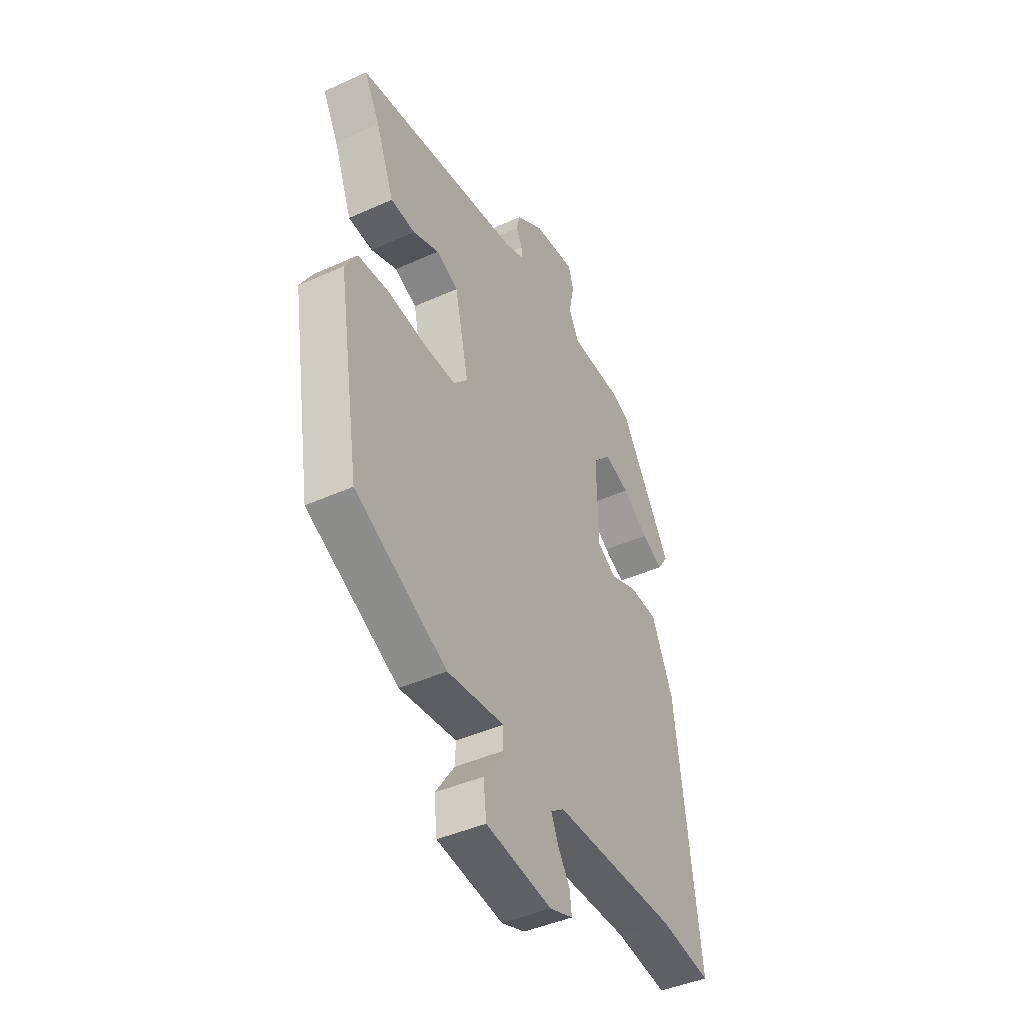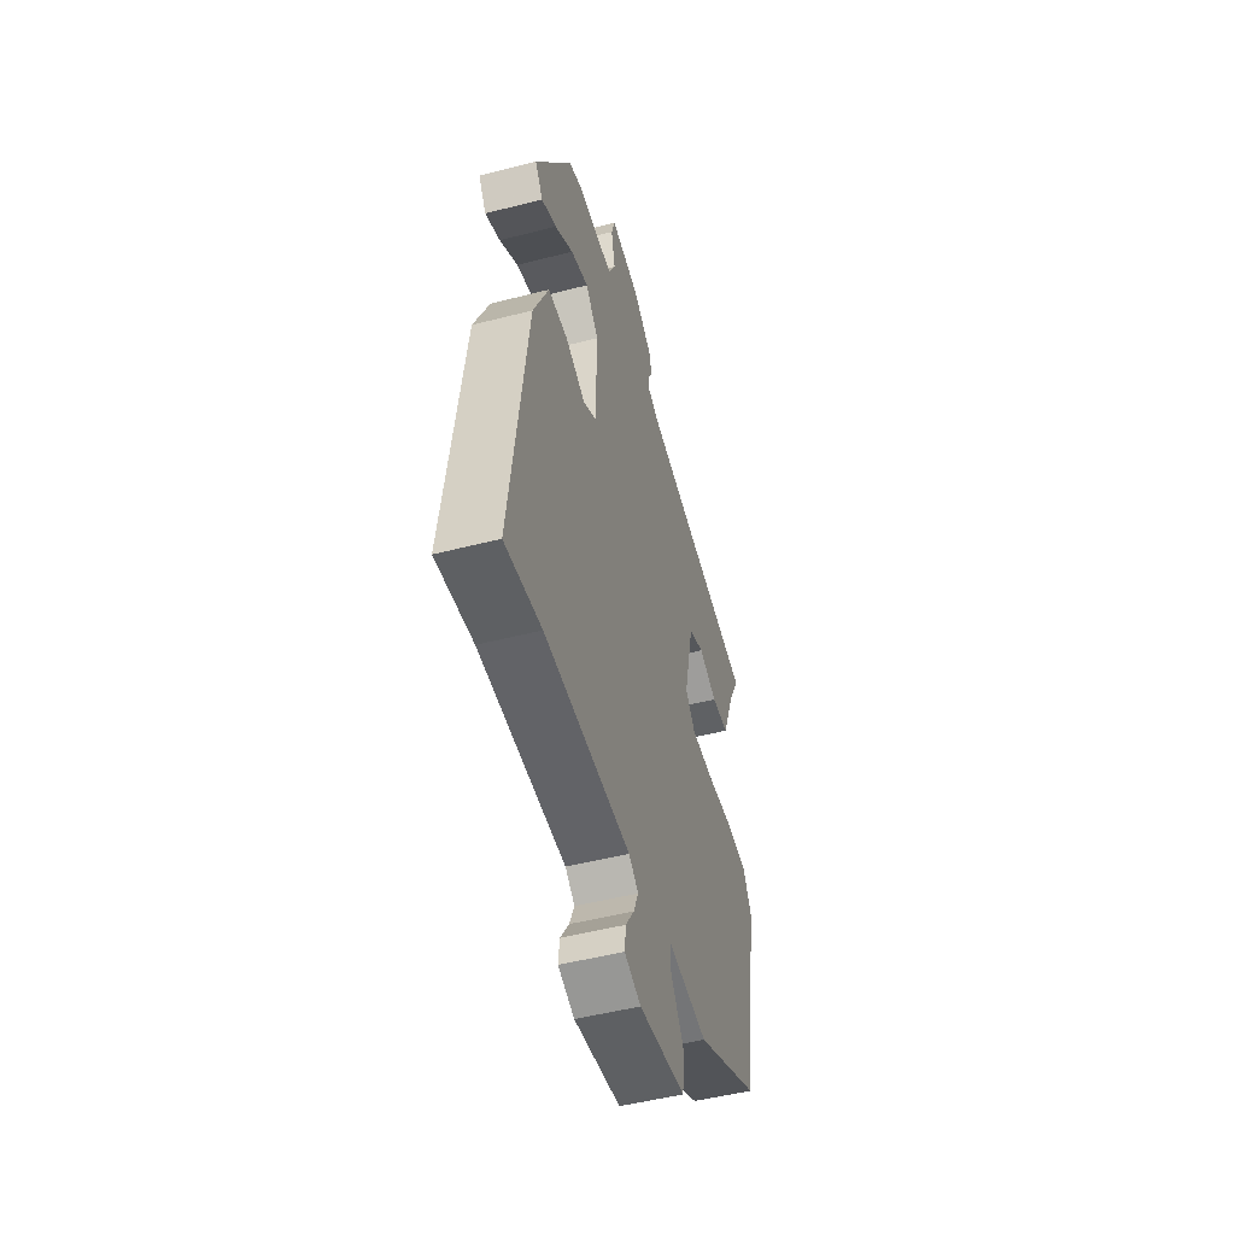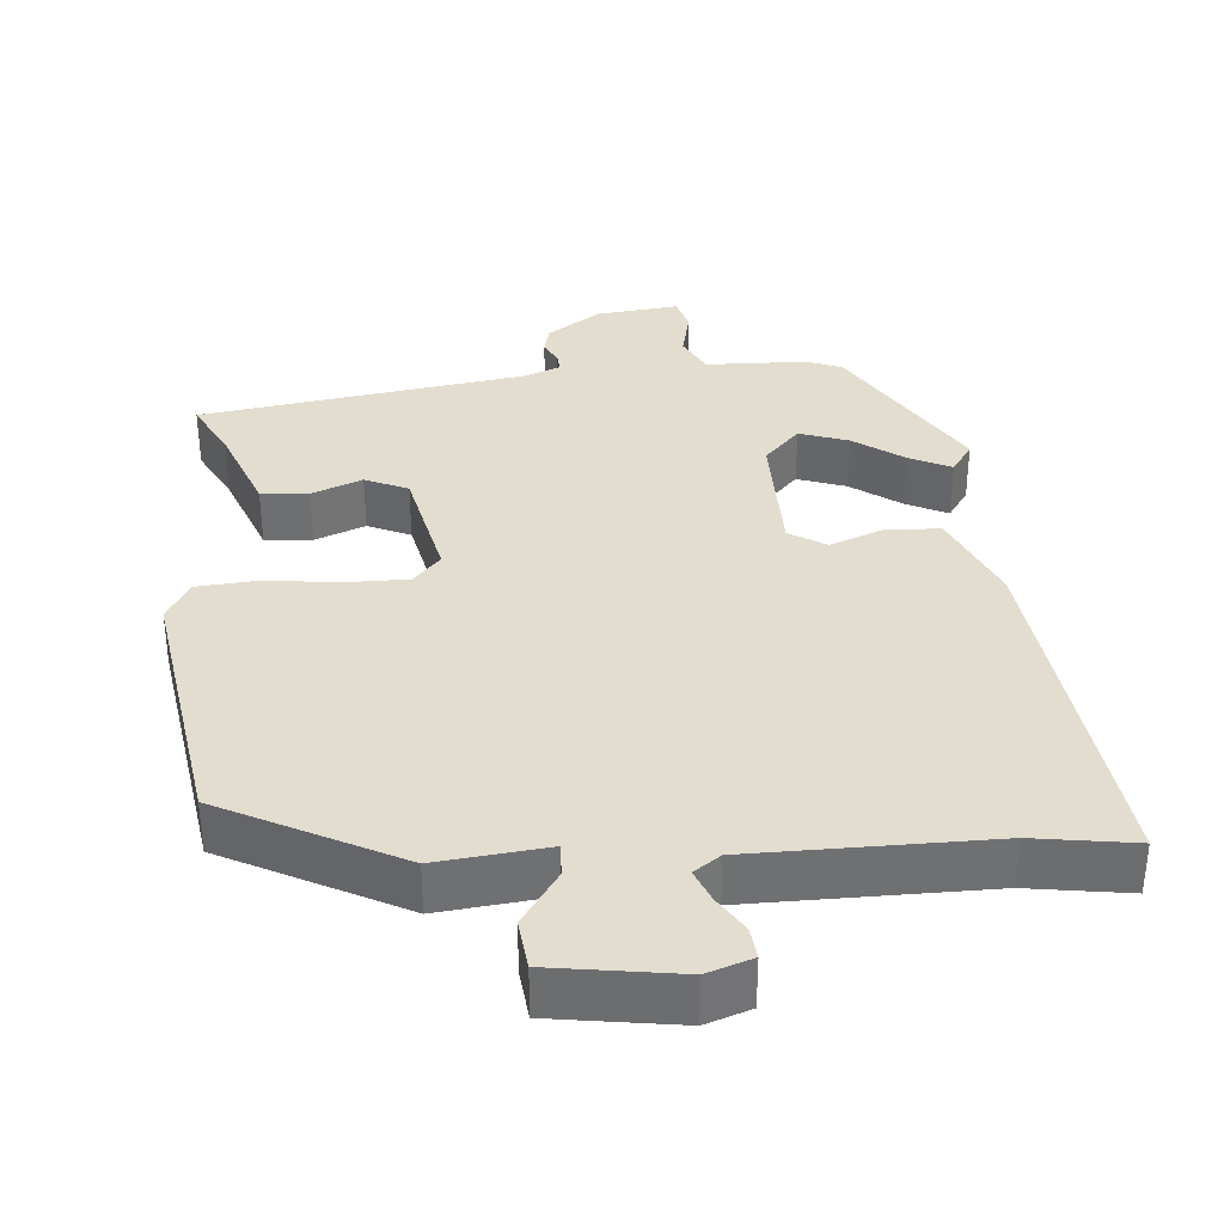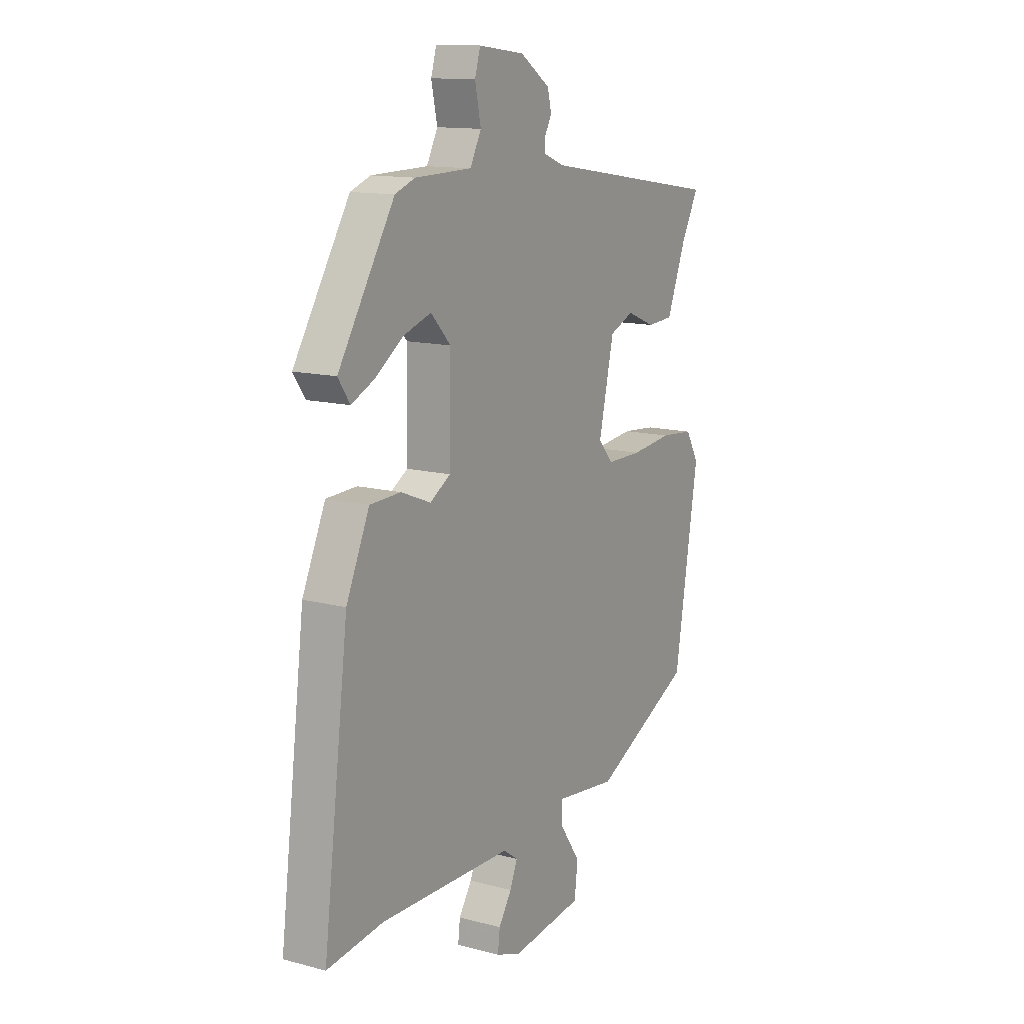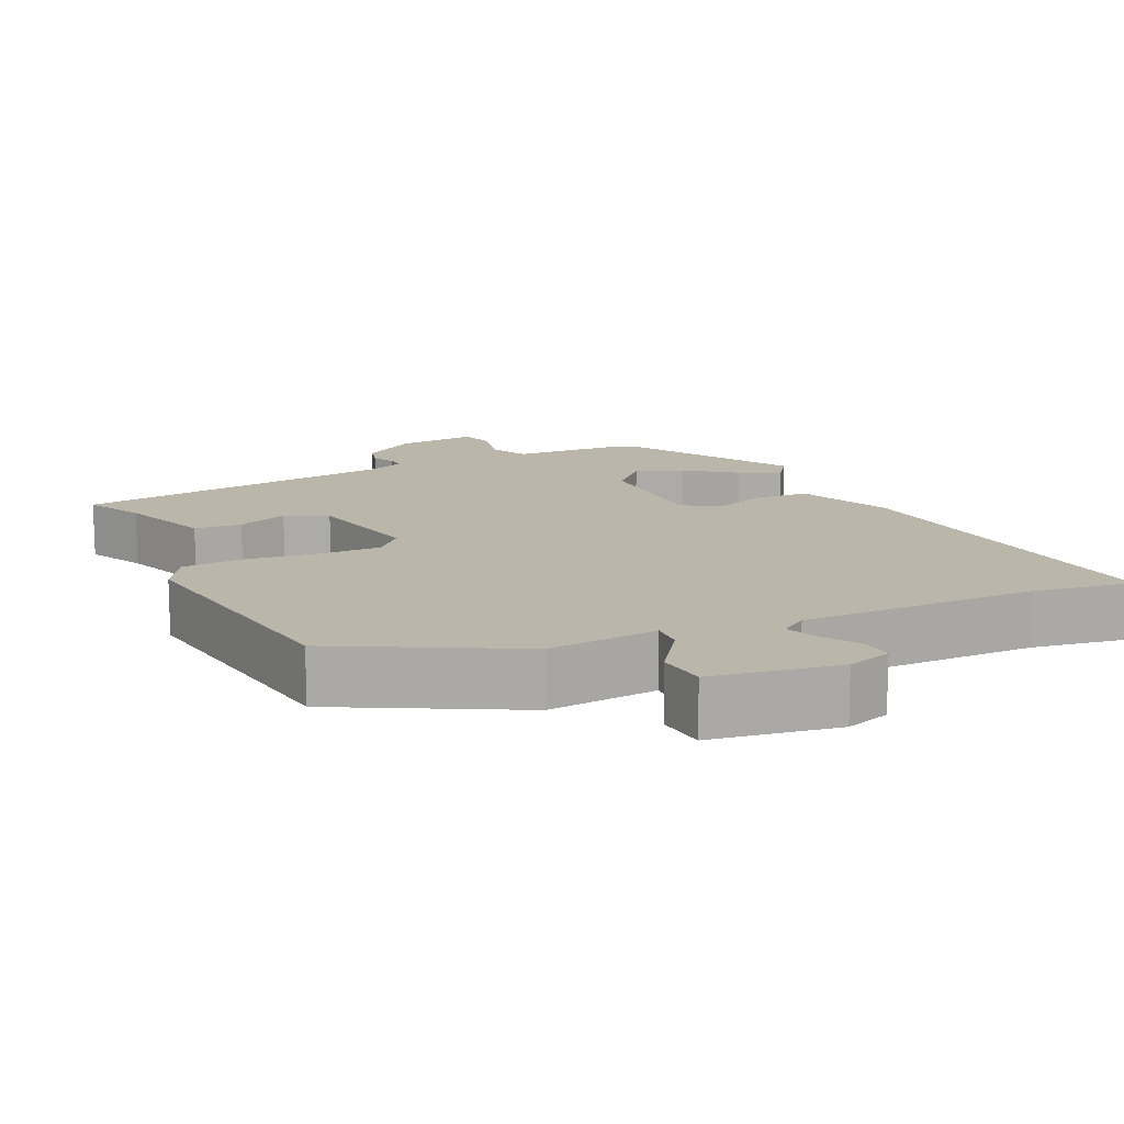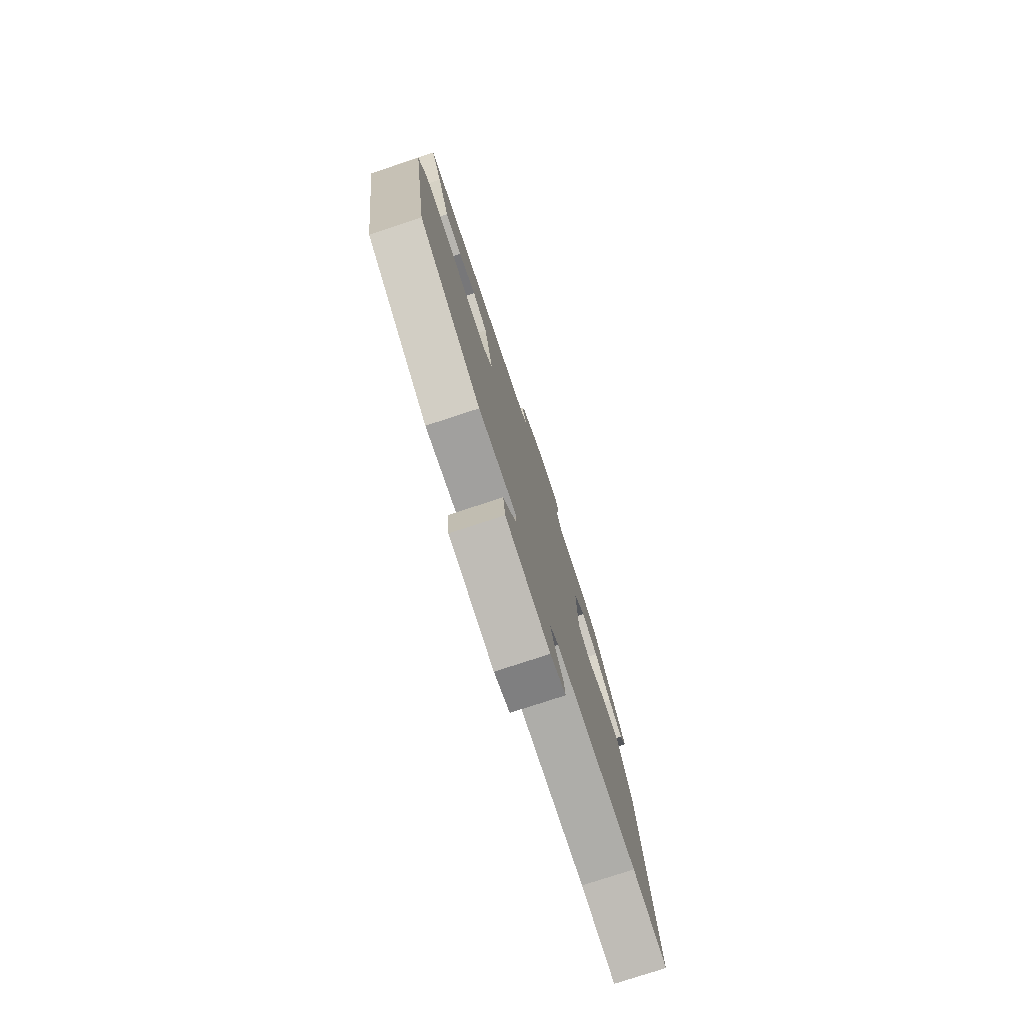
<metadata>
{"format":"obj","ext":"obj","renderer":"f3d","projection":"perspective","resolution":1024,"background":"white","views":[{"elev":-43.2,"azim":118.2,"up":"+Z"},{"elev":-50.3,"azim":-74.3,"up":"+Z"},{"elev":35.6,"azim":175.7,"up":"+Y"},{"elev":13.1,"azim":-58.8,"up":"+Z"},{"elev":13.9,"azim":155.9,"up":"+Y"},{"elev":-77.8,"azim":108.2,"up":"+Z"}]}
</metadata>
<code>
v 0.474 0.07 -0.36
v 0.238 0.07 -0.479
v 0.091 0.07 -0.462
v 0.093 0.07 -0.506
v 0.142 0.07 -0.578
v 0.134 0.07 -0.644
v -0.036 0.07 -0.668
v -0.096 0.07 -0.647
v -0.091 0.07 -0.605
v -0.06 0.07 -0.557
v -0.042 0.07 -0.514
v -0.077 0.07 -0.489
v -0.393 0.07 -0.485
v -0.527 0.07 -0.504
v -0.467 0.07 -0.024
v -0.412 0.07 0.1
v -0.339 0.07 0.103
v -0.268 0.07 0.075
v -0.219 0.07 0.105
v -0.216 0.07 0.282
v -0.263 0.07 0.332
v -0.328 0.07 0.31
v -0.395 0.07 0.263
v -0.45 0.07 0.237
v -0.478 0.07 0.278
v -0.345 0.07 0.494
v -0.298 0.07 0.512
v -0.163 0.07 0.515
v -0.137 0.07 0.566
v -0.151 0.07 0.632
v -0.138 0.07 0.676
v -0.029 0.07 0.663
v 0.042 0.07 0.615
v 0.051 0.07 0.577
v 0.035 0.07 0.547
v 0.033 0.07 0.523
v 0.083 0.07 0.503
v 0.513 0.07 0.436
v 0.473 0.07 0.361
v 0.426 0.07 0.241
v 0.363 0.07 0.237
v 0.296 0.07 0.264
v 0.239 0.07 0.239
v 0.203 0.07 0.08
v 0.239 0.07 0.04
v 0.322 0.07 0.04
v 0.42 0.07 0.051
v 0.5 0.07 0.044
v 0.531 0.07 -0.01
v 0.474 0 -0.36
v 0.238 0 -0.479
v 0.091 0 -0.462
v 0.093 0 -0.506
v 0.142 0 -0.578
v 0.134 0 -0.644
v -0.036 0 -0.668
v -0.096 0 -0.647
v -0.091 0 -0.605
v -0.06 0 -0.557
v -0.042 0 -0.514
v -0.077 0 -0.489
v -0.393 0 -0.485
v -0.527 0 -0.504
v -0.467 0 -0.024
v -0.412 0 0.1
v -0.339 0 0.103
v -0.268 0 0.075
v -0.219 0 0.105
v -0.216 0 0.282
v -0.263 0 0.332
v -0.328 0 0.31
v -0.395 0 0.263
v -0.45 0 0.237
v -0.478 0 0.278
v -0.345 0 0.494
v -0.298 0 0.512
v -0.163 0 0.515
v -0.137 0 0.566
v -0.151 0 0.632
v -0.138 0 0.676
v -0.029 0 0.663
v 0.042 0 0.615
v 0.051 0 0.577
v 0.035 0 0.547
v 0.033 0 0.523
v 0.083 0 0.503
v 0.513 0 0.436
v 0.473 0 0.361
v 0.426 0 0.241
v 0.363 0 0.237
v 0.296 0 0.264
v 0.239 0 0.239
v 0.203 0 0.08
v 0.239 0 0.04
v 0.322 0 0.04
v 0.42 0 0.051
v 0.5 0 0.044
v 0.531 0 -0.01
f 1 2 3
f 49 1 3
f 48 49 3
f 47 48 3
f 46 47 3
f 45 46 3
f 44 45 3
f 39 40 41 42
f 39 42 43
f 38 39 43
f 37 38 43
f 36 37 43 44
f 33 34 35
f 32 33 35
f 31 32 35
f 30 31 35
f 29 30 35
f 28 29 35 36
f 26 27 28
f 25 26 28
f 24 25 28
f 23 24 28
f 22 23 28
f 21 22 28 36
f 20 21 36 44
f 16 17 18
f 15 16 18
f 14 15 18
f 13 14 18
f 12 13 18 19
f 20 44 3
f 19 20 3
f 12 19 3
f 11 12 3
f 8 9 10
f 7 8 10
f 6 7 10
f 5 6 10
f 4 5 10
f 3 4 10 11
f 52 51 50
f 52 50 98
f 52 98 97
f 52 97 96
f 52 96 95
f 52 95 94
f 52 94 93
f 91 90 89 88
f 92 91 88
f 92 88 87
f 92 87 86
f 93 92 86 85
f 84 83 82
f 84 82 81
f 84 81 80
f 84 80 79
f 84 79 78
f 85 84 78 77
f 77 76 75
f 77 75 74
f 77 74 73
f 77 73 72
f 77 72 71
f 85 77 71 70
f 93 85 70 69
f 67 66 65
f 67 65 64
f 67 64 63
f 67 63 62
f 68 67 62 61
f 52 93 69
f 52 69 68
f 52 68 61
f 52 61 60
f 59 58 57
f 59 57 56
f 59 56 55
f 59 55 54
f 59 54 53
f 60 59 53 52
f 1 50 51 2
f 2 51 52 3
f 3 52 53 4
f 4 53 54 5
f 5 54 55 6
f 6 55 56 7
f 7 56 57 8
f 8 57 58 9
f 9 58 59 10
f 10 59 60 11
f 11 60 61 12
f 12 61 62 13
f 13 62 63 14
f 14 63 64 15
f 15 64 65 16
f 16 65 66 17
f 17 66 67 18
f 18 67 68 19
f 19 68 69 20
f 20 69 70 21
f 21 70 71 22
f 22 71 72 23
f 23 72 73 24
f 24 73 74 25
f 25 74 75 26
f 26 75 76 27
f 27 76 77 28
f 28 77 78 29
f 29 78 79 30
f 30 79 80 31
f 31 80 81 32
f 32 81 82 33
f 33 82 83 34
f 34 83 84 35
f 35 84 85 36
f 36 85 86 37
f 37 86 87 38
f 38 87 88 39
f 39 88 89 40
f 40 89 90 41
f 41 90 91 42
f 42 91 92 43
f 43 92 93 44
f 44 93 94 45
f 45 94 95 46
f 46 95 96 47
f 47 96 97 48
f 48 97 98 49
f 49 98 50 1

</code>
